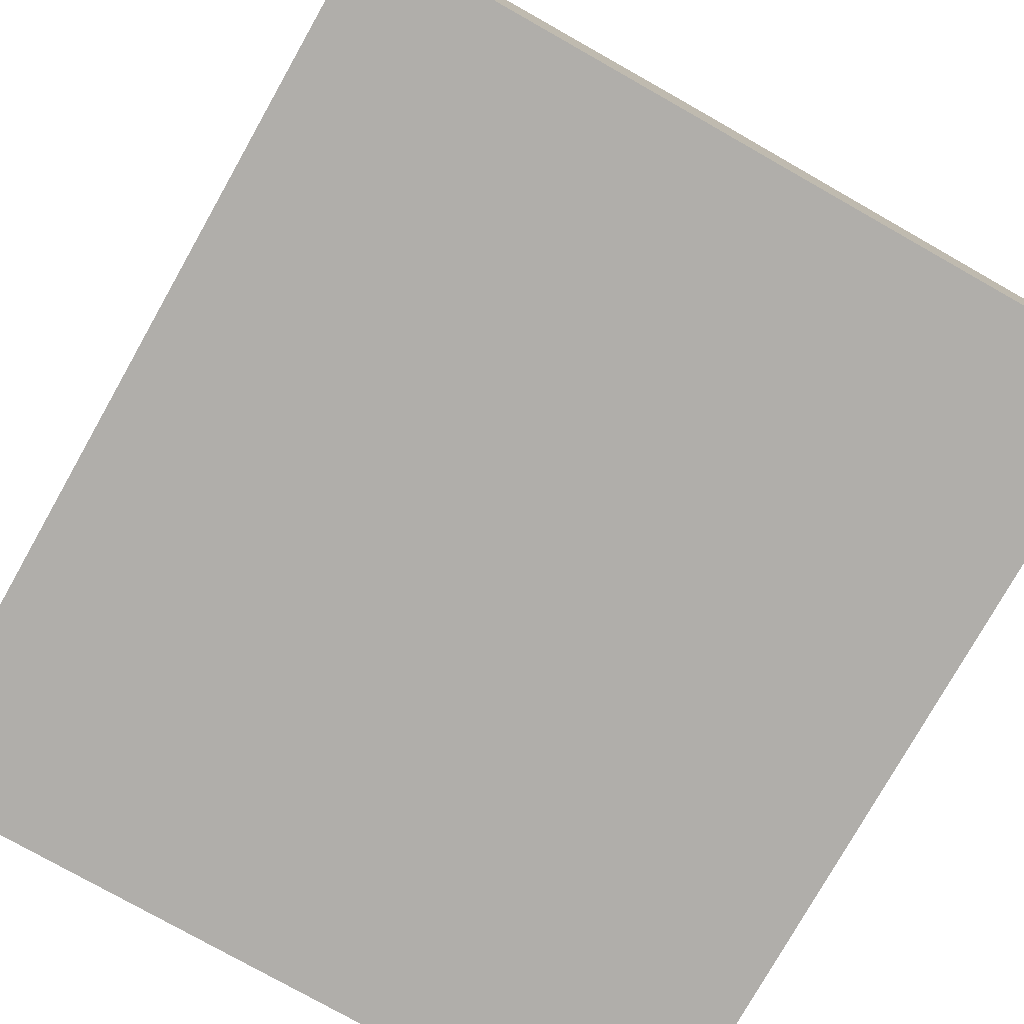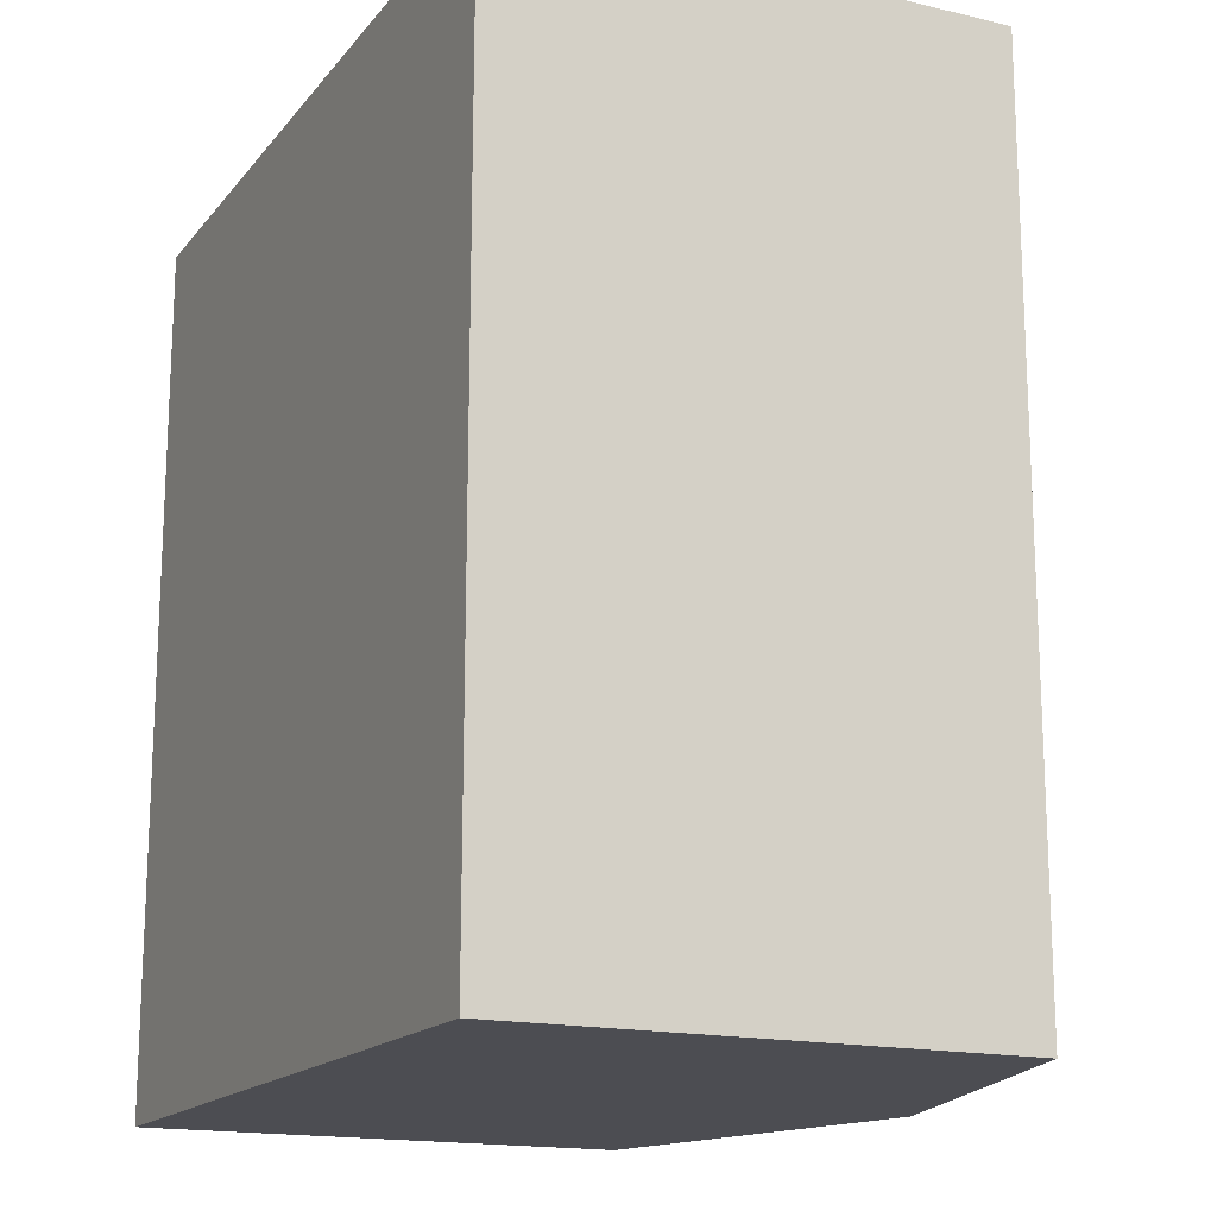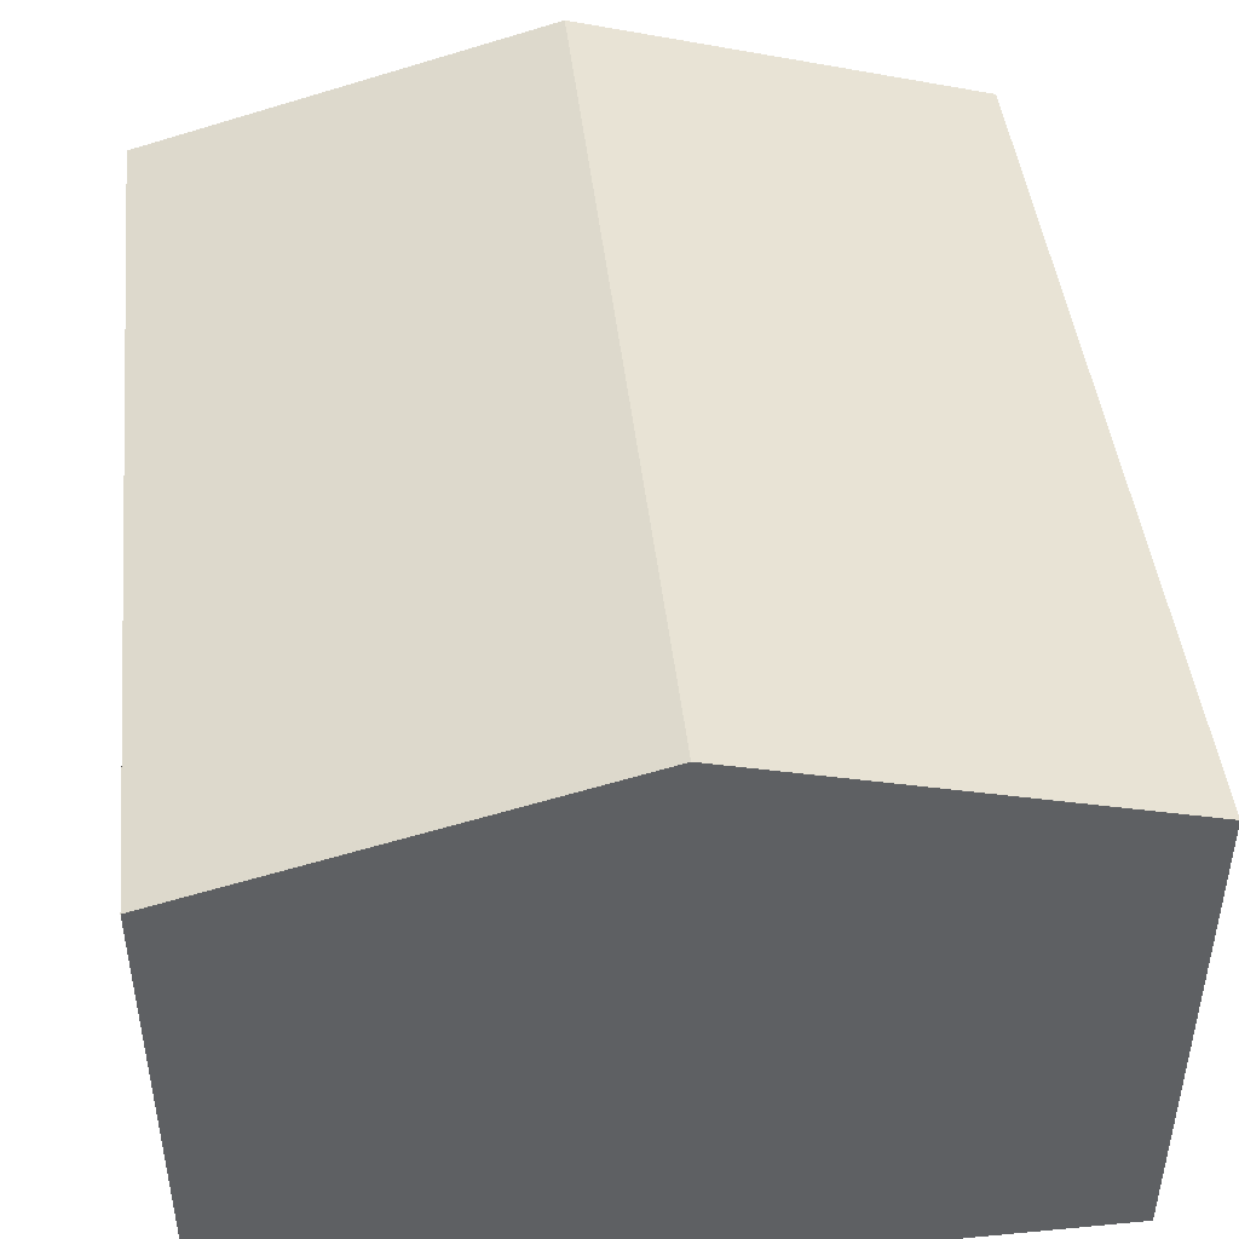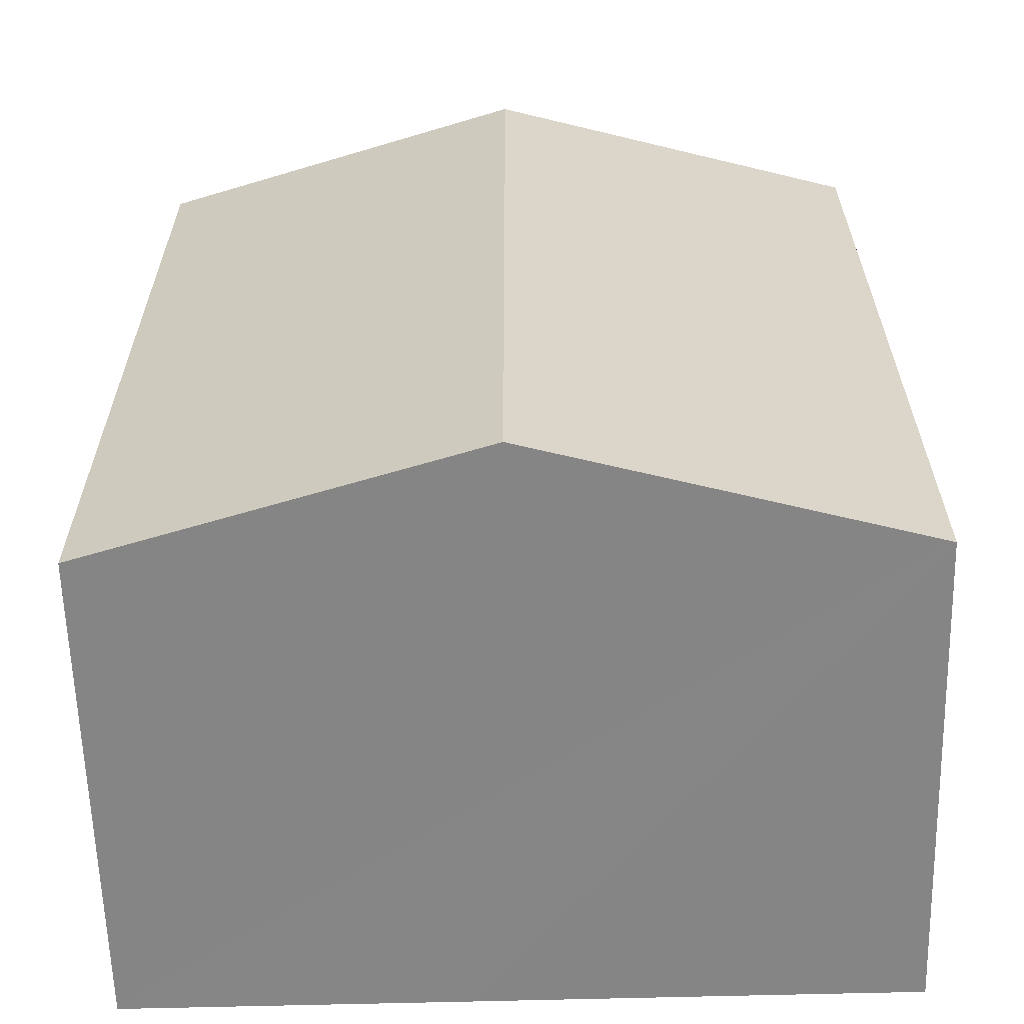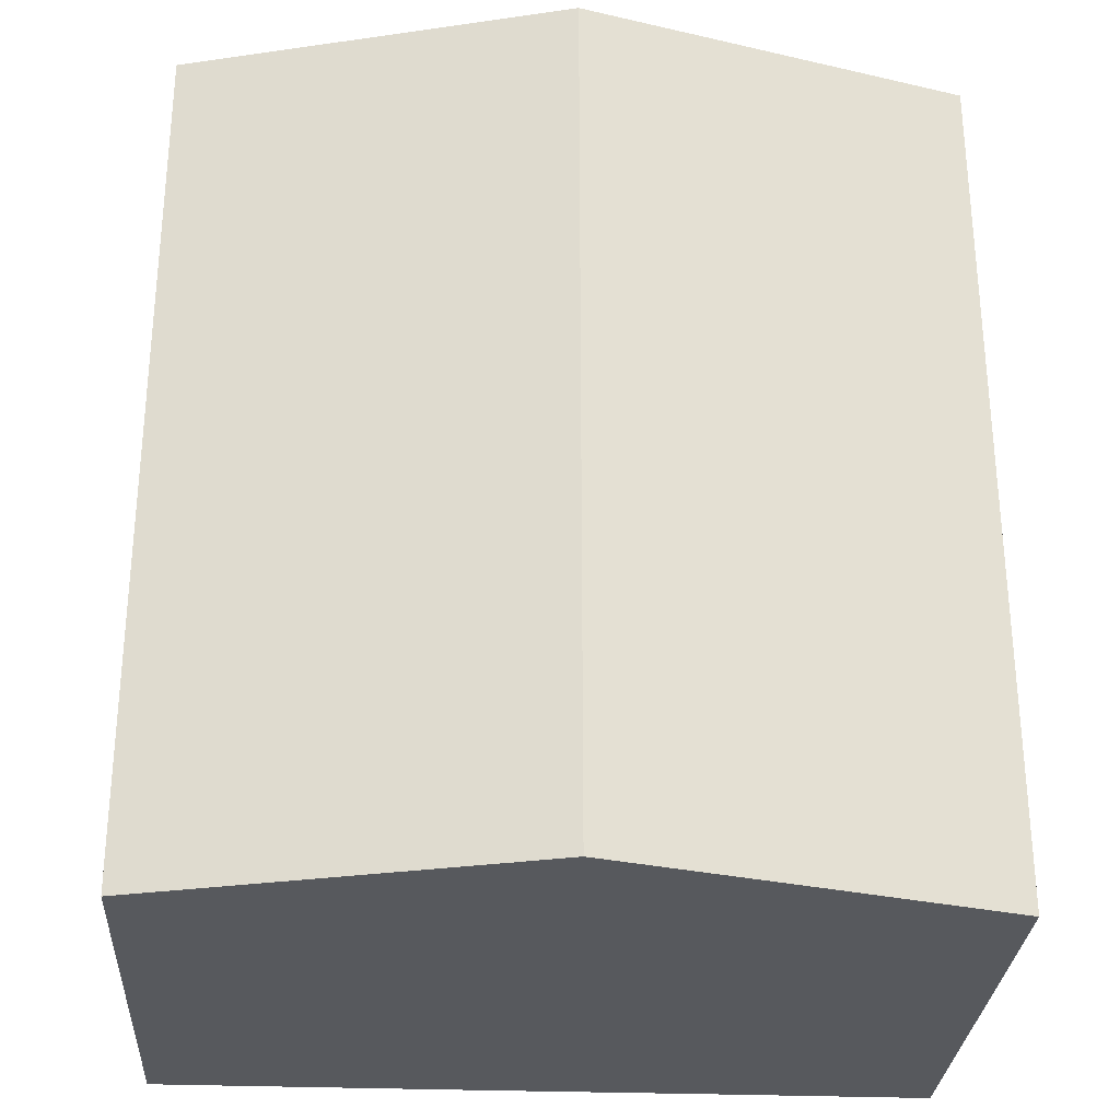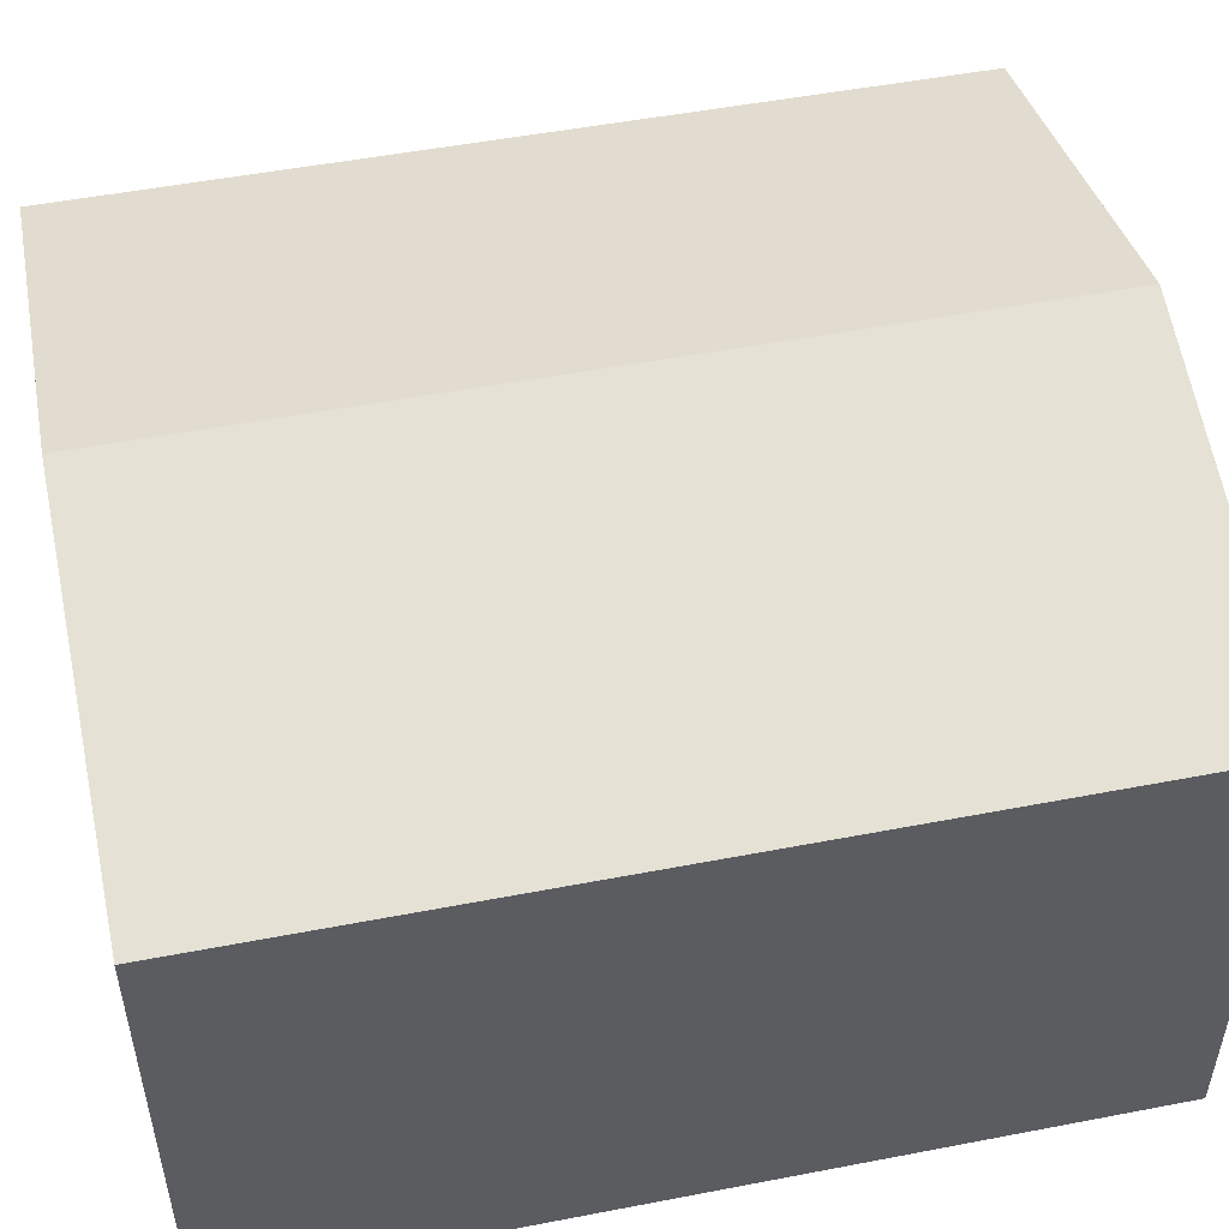
<metadata>
{"format":"obj","ext":"obj","renderer":"f3d","projection":"perspective","resolution":1024,"background":"white","views":[{"elev":-77.9,"azim":150.6,"up":"+Y"},{"elev":-16.5,"azim":64.4,"up":"+Z"},{"elev":45.0,"azim":-6.2,"up":"+Y"},{"elev":-61.9,"azim":-178.5,"up":"+Z"},{"elev":-29.2,"azim":176.5,"up":"+Z"},{"elev":50.9,"azim":-101.8,"up":"+Y"}]}
</metadata>
<code>
v  5.989 9.223 13.4
v  6.786 9 -0.01
v  5.977 9.223 -0.008
v  11.95 7.576 -0.014
v  11.96 7.576 13.4
v  11.06 7.824 13.4
v  0.012 7.576 13.41
v  3.363 8.503 -0.003
v  0 7.576 4.639e-16
v  0 0 0
v  0.012 -8.209e-16 13.41
v  5.989 -8.206e-16 13.4
v  11.06 -8.204e-16 13.4
v  11.96 -8.203e-16 13.4
v  11.95 8.573e-19 -0.014
v  6.786 6.123e-19 -0.01
v  5.977 4.899e-19 -0.008
v  3.363 1.837e-19 -0.003
g defaultobject
f 1 2 3
f 2 1 4
f 4 1 5
f 5 1 6
f 7 8 9
f 8 7 3
f 3 7 1
f 10 7 9
f 7 10 11
f 11 1 7
f 1 11 6
f 6 11 12
f 6 12 5
f 5 12 13
f 5 13 14
f 14 4 5
f 4 14 15
f 15 2 4
f 2 15 3
f 3 15 8
f 8 15 9
f 9 15 16
f 9 16 17
f 9 17 18
f 9 18 10
f 13 15 14
f 15 13 12
f 15 12 11
f 15 11 18
f 18 11 10
f 15 18 17
f 15 17 16

</code>
